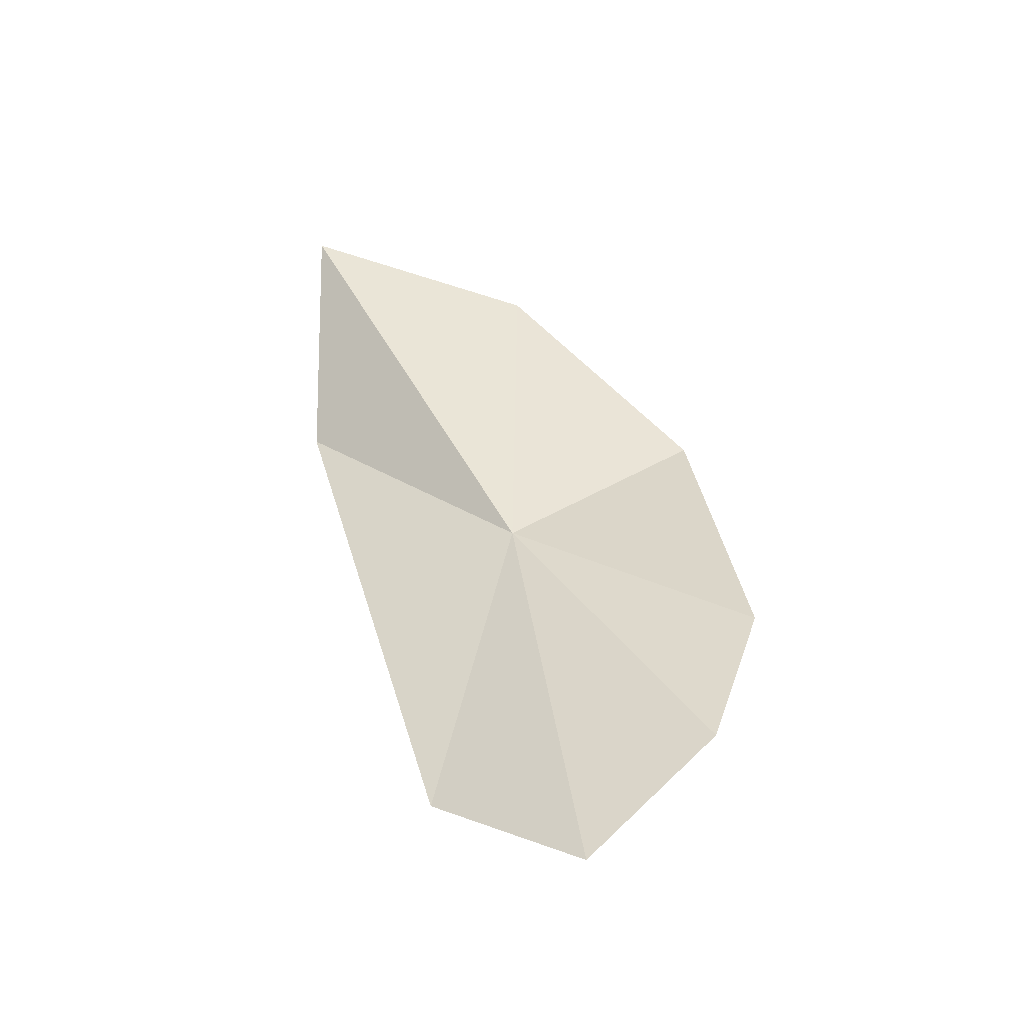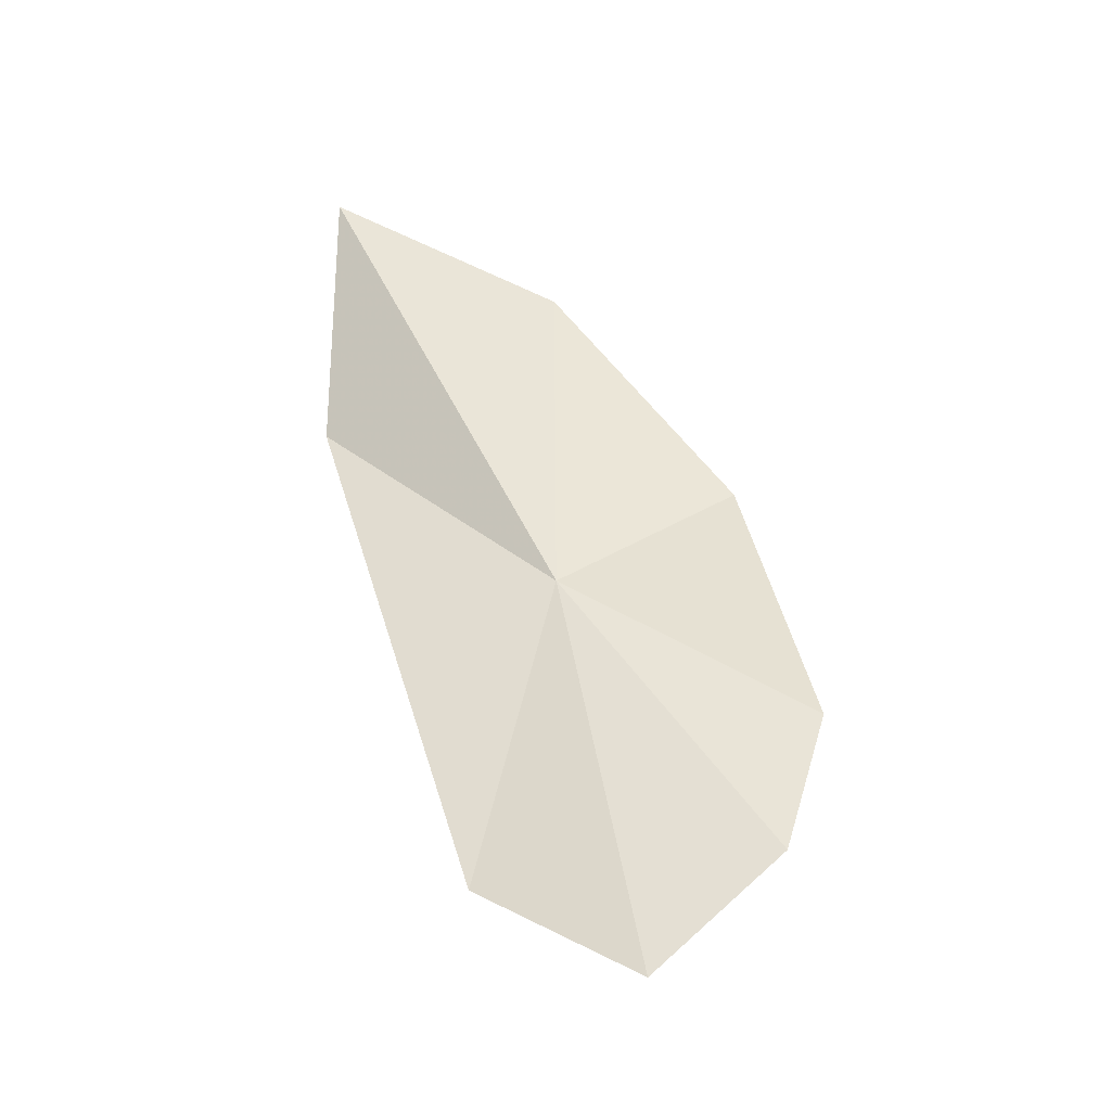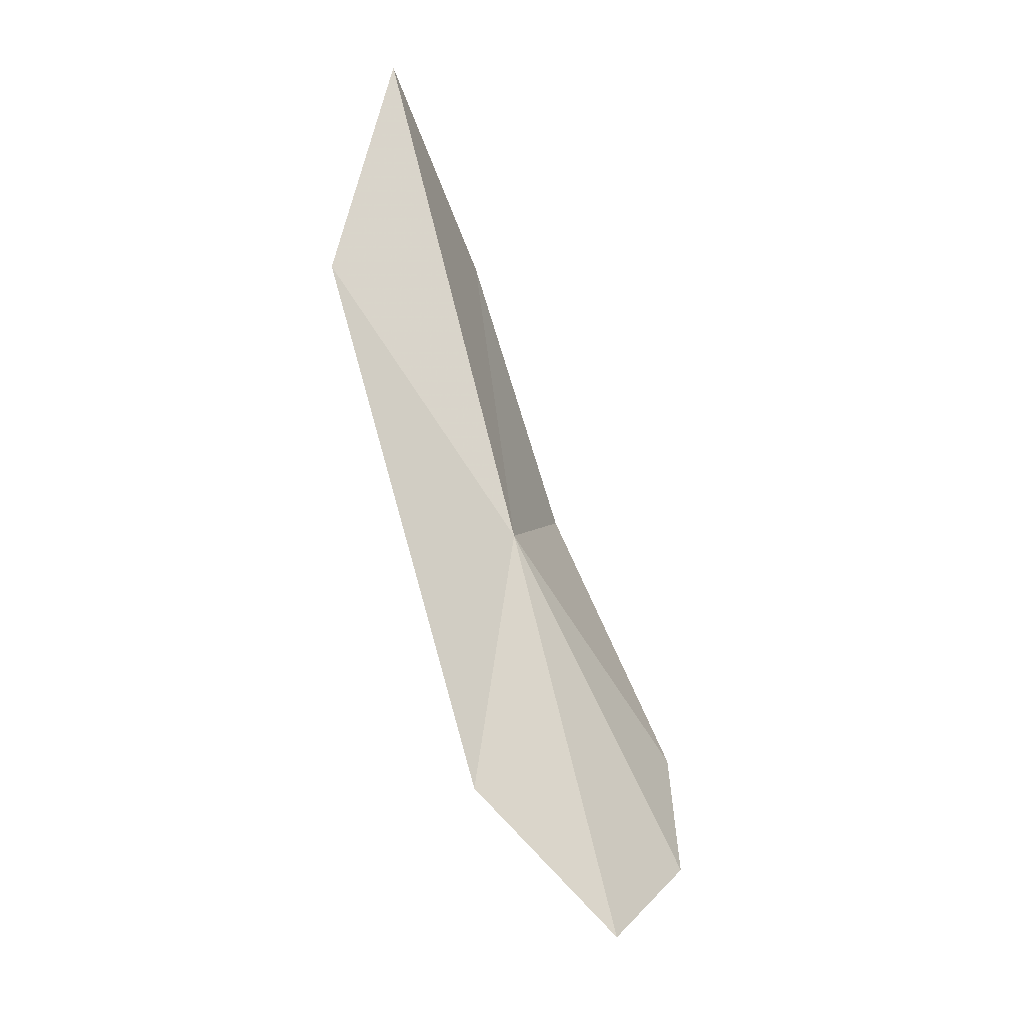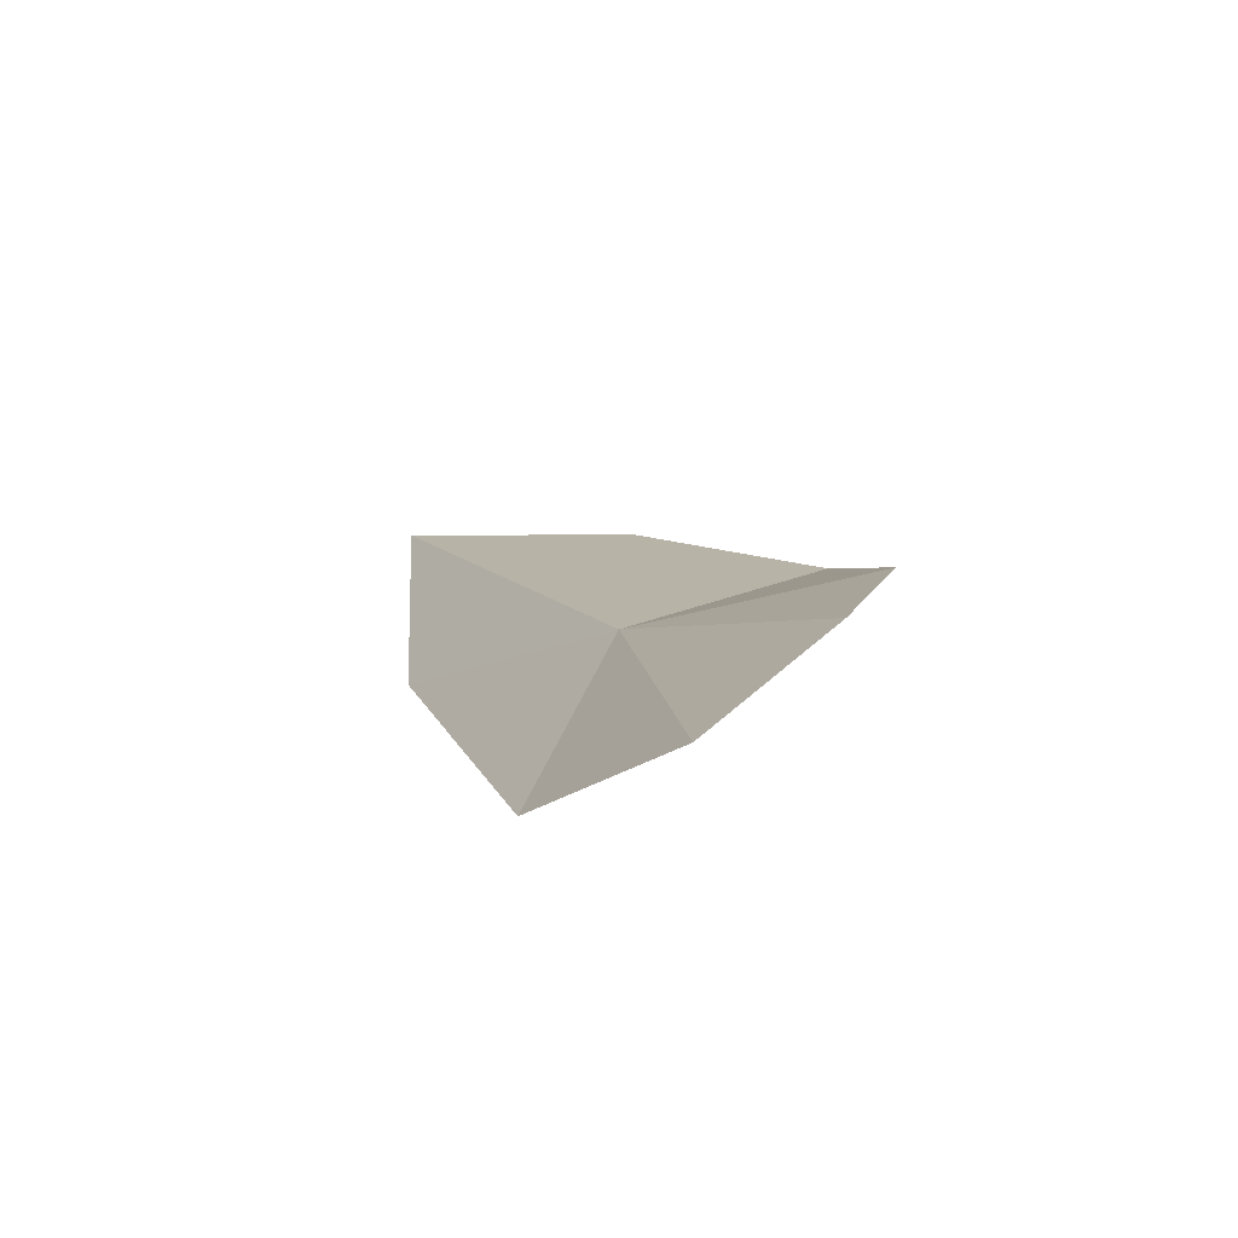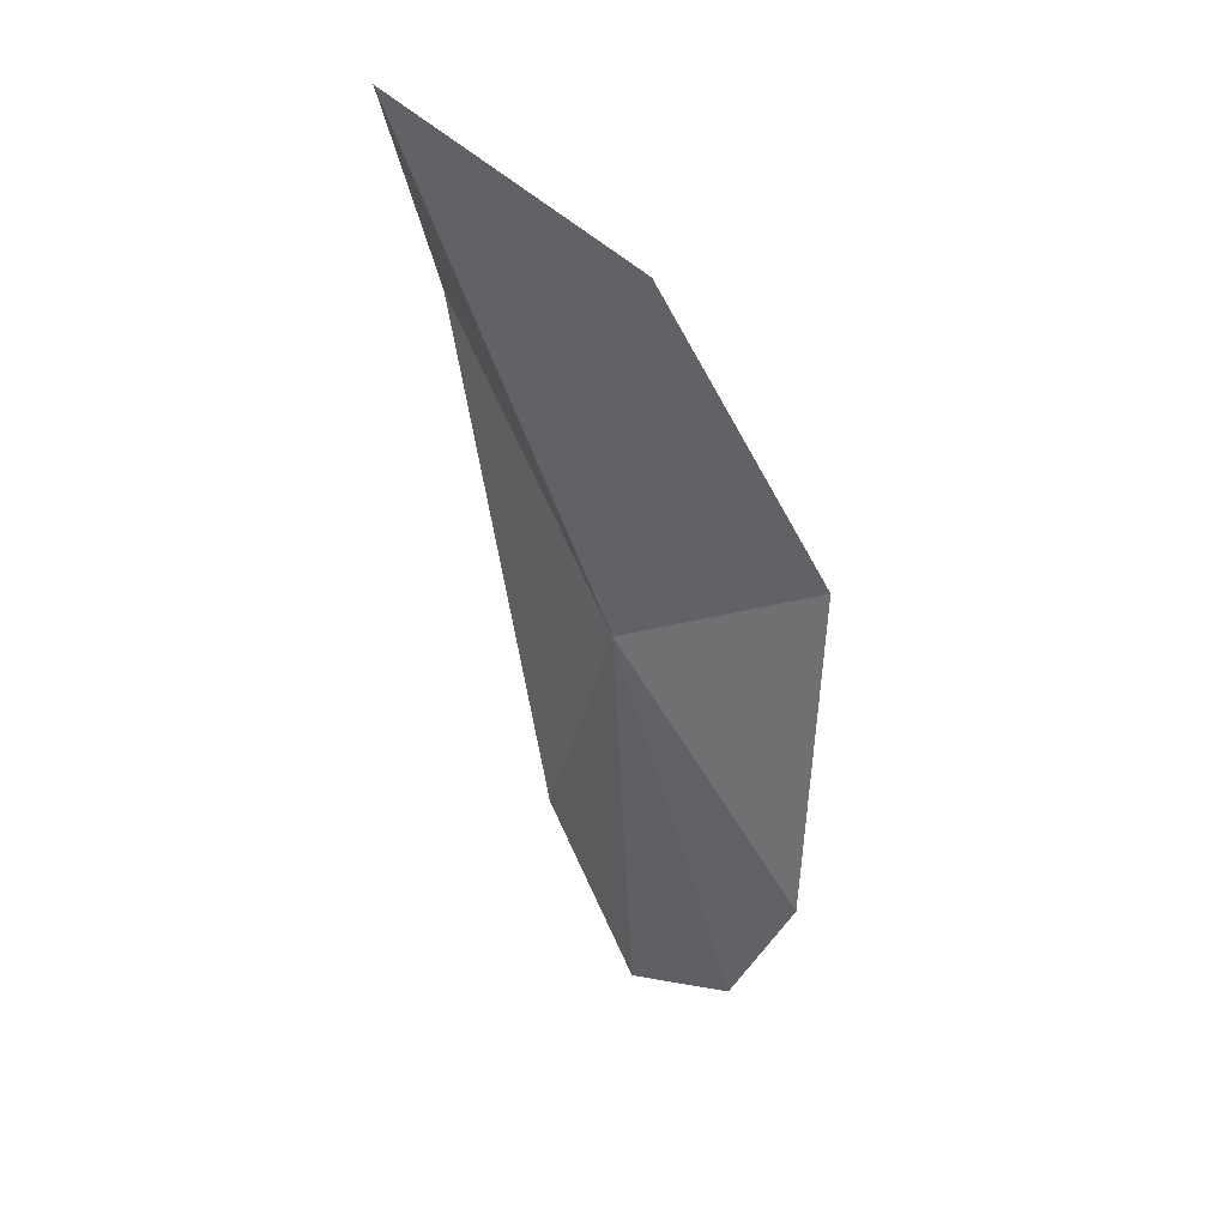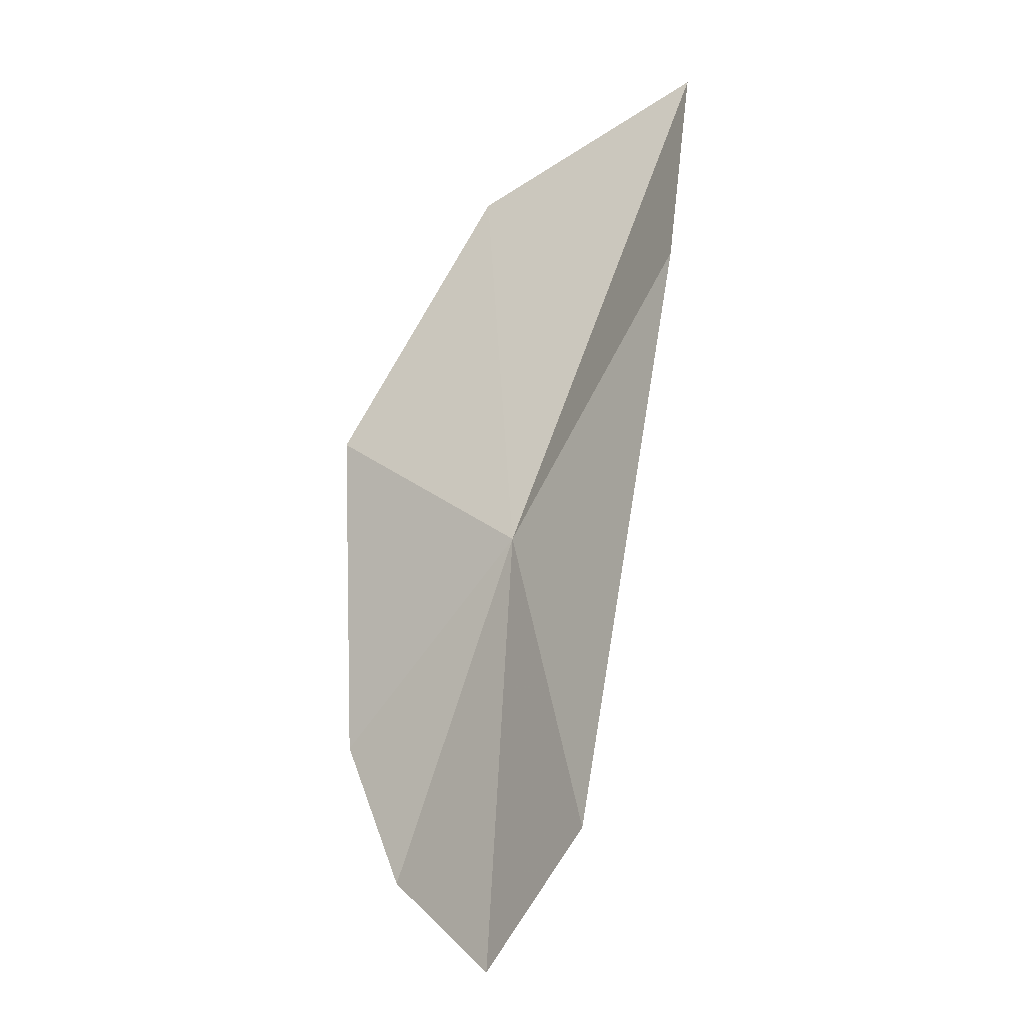
<metadata>
{"format":"obj","ext":"obj","renderer":"f3d","projection":"perspective","resolution":1024,"background":"white","views":[{"elev":-40.2,"azim":1.0,"up":"+Y"},{"elev":-33.7,"azim":-8.0,"up":"+Y"},{"elev":-34.8,"azim":-65.4,"up":"+Y"},{"elev":-69.0,"azim":11.1,"up":"+Y"},{"elev":51.6,"azim":30.0,"up":"+Y"},{"elev":-27.3,"azim":-153.9,"up":"+Y"}]}
</metadata>
<code>
v -20.7 27.19 -26.71
v -20.94 26.19 -26.73
v -20.5 25.86 -26.48
v -19.98 26.67 -26.48
v -20.13 26.21 -26.4
v -20.12 27.63 -26.81
v -20.68 28.41 -26.87
v -21.41 27.89 -27.03
v -21.42 28.71 -26.83
f 1 2 3
f 1 5 4
f 1 4 6
f 1 6 7
f 1 8 2
f 1 9 8
f 1 7 9
f 1 3 5

</code>
